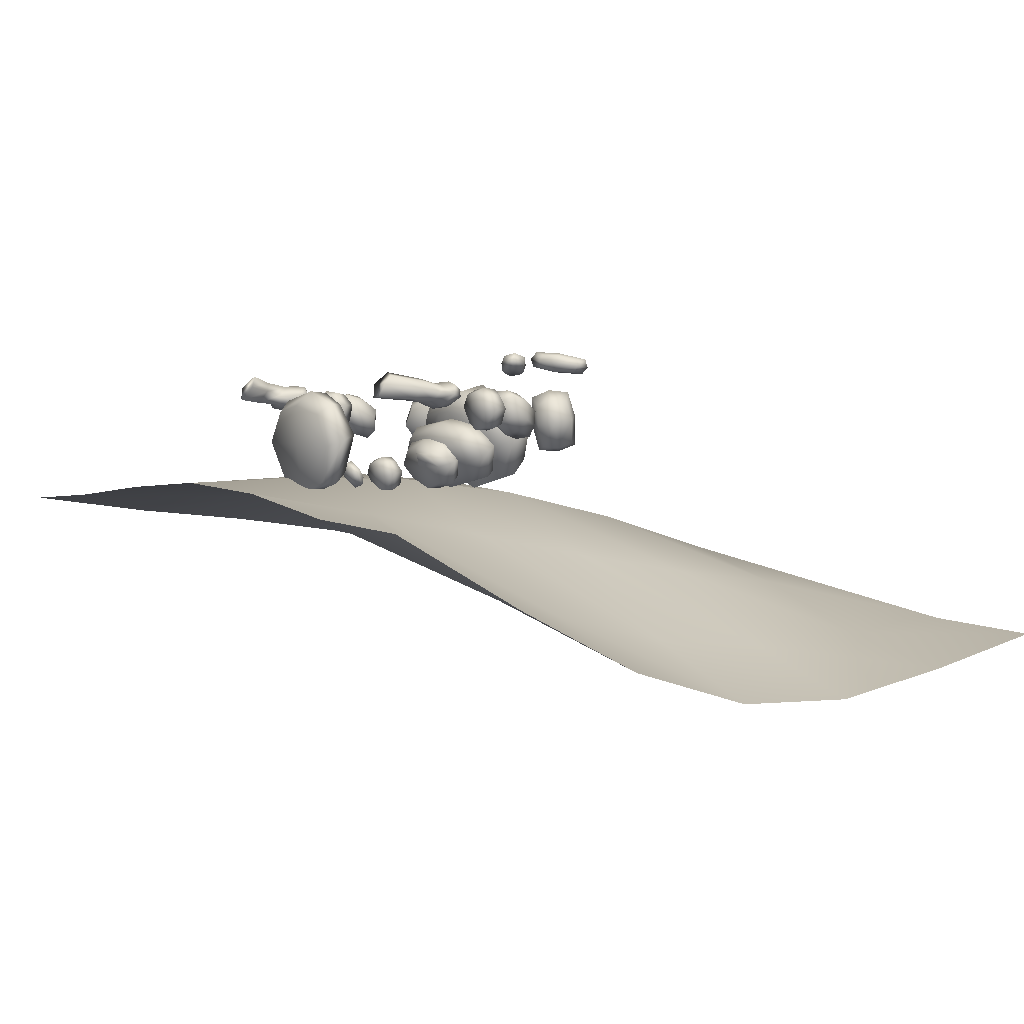
<metadata>
{"format":"obj","ext":"obj","renderer":"f3d","projection":"perspective","resolution":1024,"background":"white","views":[{"elev":2.3,"azim":51.6,"up":"+Z"}]}
</metadata>
<code>
g default
v -29.02 -4.057 -4.267
v -20.16 -4.681 -3.79
v -11.31 -5.306 -3.017
v -2.458 -5.931 -2.532
v 6.395 -6.555 -3.041
v 15.25 -7.18 -4.37
v 24.1 -7.805 -4.899
v -28.36 4.676 -5.46
v -19.51 4.052 -4.1
v -10.66 3.427 -2.618
v -1.807 2.802 -2.273
v 7.046 2.178 -4.524
v 15.9 1.553 -7.806
v 24.75 0.9285 -9.733
v -27.71 13.41 -6.356
v -18.86 12.78 -4.287
v -10.01 12.16 -2.255
v -1.155 11.54 -2.574
v 7.698 10.91 -6.209
v 16.55 10.29 -11.03
v 25.4 9.662 -14.06
v -27.06 22.14 -7.541
v -18.21 21.52 -5.202
v -9.356 20.89 -2.993
v -0.5034 20.27 -3.678
v 8.349 19.64 -7.877
v 17.2 19.02 -13.27
v 26.05 18.39 -16.65
v -26.41 30.88 -9.265
v -17.56 30.25 -7.196
v -8.705 29.63 -5.164
v 0.1481 29 -5.61
v 9.001 28.38 -9.334
v 17.85 27.75 -14.08
v 26.71 27.13 -16.94
v -25.76 39.61 -11.28
v -16.91 38.98 -9.917
v -8.053 38.36 -8.435
v 0.7997 37.73 -8.159
v 9.652 37.11 -10.48
v 18.5 36.49 -13.66
v 27.36 35.86 -15.43
v -25.11 48.34 -12.99
v -16.25 47.72 -12.52
v -7.401 47.09 -11.74
v 1.451 46.47 -11.26
v 10.3 45.84 -11.75
v 19.16 45.22 -13.02
v 28.01 44.59 -13.51
v -2.343 1.169 2.272
v 2.388 1.094 2.054
v -2.146 2.959 2.965
v 2.586 2.884 2.748
v -2.304 3.417 -1.662
v 2.428 3.342 -1.88
v -2.501 1.627 -2.356
v 2.231 1.551 -2.574
v 0.468 3.106 3.594
v 0.2662 3.692 -2.332
v 0.01349 1.399 -3.221
v 0.2153 0.8124 2.705
v 3.695 3.239 0.7133
v 0.5002 3.582 1.053
v -3.357 3.351 1.038
v -3.592 1.219 0.2117
v 0.1992 0.8513 -0.00545
v 3.46 1.107 -0.1132
v -2.619 1.996 3.064
v -4.055 2.274 0.7423
v -2.804 2.531 -2.343
v 0.1701 2.587 -3.229
v 2.726 2.443 -2.598
v 4.186 2.143 0.3627
v 2.91 1.908 2.81
v 0.406 1.902 3.696
v -1.057 3.087 1.569
v 1.088 2.966 1.511
v -0.9534 4.261 1.658
v 1.192 4.139 1.599
v -1.003 4.196 -0.4578
v 1.142 4.075 -0.5161
v -1.107 3.023 -0.5463
v 1.038 2.901 -0.6046
v 0.2306 4.368 1.935
v 0.1666 4.286 -0.7739
v 0.034 2.783 -0.8872
v 0.09804 2.866 1.822
v 1.706 4.193 0.6578
v 0.2591 4.473 0.7467
v -1.492 4.374 0.7448
v -1.615 2.977 0.6394
v 0.1011 2.683 0.6117
v 1.582 2.795 0.5524
v -1.177 3.67 1.818
v -1.817 3.685 0.7421
v -1.236 3.595 -0.6542
v 0.1161 3.526 -1.037
v 1.271 3.453 -0.7224
v 1.919 3.472 0.6404
v 1.329 3.528 1.75
v 0.1909 3.622 2.129
v -0.8002 5.28 -1.891
v 0.347 4.938 -1.993
v -0.5266 5.649 -1.297
v 0.6206 5.307 -1.399
v -0.2666 6.28 -2.179
v 0.8806 5.938 -2.281
v -0.5402 5.911 -2.773
v 0.607 5.569 -2.875
v 0.09703 5.427 -1.145
v 0.4299 6.235 -2.275
v 0.07954 5.762 -3.035
v -0.2534 4.955 -1.906
v 1.043 5.538 -1.757
v 0.3013 5.823 -1.574
v -0.6668 6.047 -1.605
v -0.9926 5.608 -2.313
v -0.116 5.26 -2.48
v 0.7172 5.098 -2.465
v -0.9081 5.401 -1.427
v -1.128 5.892 -1.91
v -0.5596 6.247 -2.61
v 0.3278 6.124 -2.839
v 0.9784 5.789 -2.747
v 1.165 5.209 -2.113
v 0.6299 4.943 -1.564
v -0.1185 5.041 -1.325
v -0.7867 7.619 -1.39
v 0.9006 7.513 -1.456
v -0.7053 8.745 -1.12
v 0.982 8.639 -1.186
v -0.7446 9.143 -2.764
v 0.9427 9.037 -2.83
v -0.8261 8.017 -3.034
v 0.8612 7.91 -3.1
v 0.226 8.79 -0.8868
v 0.1757 9.299 -2.992
v 0.07137 7.857 -3.338
v 0.1217 7.348 -1.233
v 1.386 8.896 -1.903
v 0.2484 9.151 -1.787
v -1.129 9.055 -1.805
v -1.226 7.714 -2.127
v 0.1242 7.433 -2.198
v 1.289 7.555 -2.225
v -0.8814 8.134 -1.098
v -1.384 8.382 -1.926
v -0.9274 8.598 -3.019
v 0.1359 8.614 -3.326
v 1.044 8.474 -3.096
v 1.554 8.197 -2.041
v 1.09 8.01 -1.175
v 0.1948 8.02 -0.8655
v -1.546 11.43 -0.4978
v 1.573 11.22 -0.5581
v -1.404 12.94 0.03377
v 1.715 12.8 -0.02654
v -1.417 13.72 -2.168
v 1.702 13.58 -2.229
v -1.559 12.21 -2.7
v 1.56 12.07 -2.76
v 0.3075 12.97 0.3847
v 0.2909 13.96 -2.435
v 0.1099 12.03 -3.116
v 0.1265 10.97 -0.2961
v 2.487 13.25 -0.9646
v 0.3816 13.59 -0.799
v -2.161 13.46 -0.8747
v -2.33 11.67 -1.508
v 0.166 11.22 -1.61
v 2.319 11.39 -1.598
v -1.891 12.07 0.08906
v -2.869 12.57 -1.124
v -1.907 13.05 -2.711
v 0.2418 13.12 -3.136
v 2.058 12.87 -2.787
v 3.041 12.3 -1.239
v 2.075 11.89 0.01238
v 0.2628 11.86 0.4496
v 0.6294 10.83 -1.322
v 0.6072 10.69 -0.5842
v 1.838 10.93 -1.315
v 1.419 10.83 -0.7313
v -2.549 12.4 0.3549
v 2.641 12.29 0.1593
v -2.324 14.53 1.529
v 2.866 14.43 1.333
v -2.485 16.39 -1.293
v 2.705 16.29 -1.489
v -2.71 14.25 -2.467
v 2.48 14.15 -2.663
v 0.5422 14.52 1.984
v 0.3365 16.9 -1.63
v 0.04888 14.16 -3.134
v 0.2546 11.78 0.4802
v 4.089 15.43 0.1492
v 0.5854 15.83 0.5247
v -3.647 15.58 0.4408
v -3.914 13.04 -0.9576
v 0.2428 12.57 -1.266
v 3.821 12.89 -1.249
v -2.849 13.26 1.206
v -4.417 14.27 -0.1837
v -3.037 15.43 -2.091
v 0.2271 15.71 -2.659
v 3.028 15.31 -2.32
v 4.622 14.09 -0.5244
v 3.216 13.14 0.9776
v 0.4674 12.93 1.564
v -3.006 14.28 2.073
v 3.087 14.21 1.8
v -2.331 16.18 3.483
v 2.955 16.02 3.322
v -3.479 18.21 -0.7647
v 3.67 18.08 -1.071
v -3.194 16.33 -2.249
v 2.898 16.44 -2.485
v 0.6229 16.64 4.324
v 0.3815 19.27 -1.211
v 0.04382 16.32 -3.209
v 0.2853 13.69 2.325
v 5.571 17.08 1.403
v 0.6736 18.63 2.173
v -5.085 17.28 1.86
v -4.609 15.03 0.08821
v 0.2715 14.62 -0.3077
v 4.472 14.92 -0.319
v -3.358 14.99 3.214
v -5.199 16.09 1.075
v -3.578 17.38 -1.835
v 0.253 17.7 -2.694
v 3.541 17.3 -2.155
v 5.413 15.96 0.599
v 3.761 14.9 2.895
v 0.5351 14.63 3.773
v 2.941 18.21 1.878
v 1.703 16.35 3.86
v 2.029 14.76 3.367
v 1.582 13.93 2.082
v 2.216 14.76 -0.3129
v 1.365 16.29 -2.891
v 1.775 17.51 -2.444
v 1.904 19.21 -1.044
v -1.92 18.31 2.091
v -0.7074 16.43 3.945
v -1.218 14.79 3.522
v -1.197 13.96 2.212
v -1.926 14.8 -0.1294
v -1.414 16.48 -2.743
v -1.472 17.56 -2.307
v -1.357 19.29 -0.9076
v 5.13 17.92 3.16
v 7.51 16.21 2.768
v 6.336 19.53 3.462
v 8.717 17.81 3.071
v 6.282 20.11 0.5617
v 8.662 18.4 0.1698
v 5.075 18.51 0.2592
v 7.456 16.79 -0.1326
v 7.803 18.74 3.7
v 7.733 19.49 -0.01526
v 6.189 17.44 -0.4026
v 6.258 16.68 3.312
v 9.392 17.8 1.72
v 7.969 19.23 2.085
v 5.843 20.36 2.304
v 4.407 18.45 1.944
v 6.129 16.78 1.624
v 7.955 15.89 1.36
v 5.523 18.78 3.614
v 4.826 19.59 2.23
v 5.46 19.47 0.2242
v 6.977 18.5 -0.4948
v 8.242 17.46 -0.2337
v 8.972 16.61 1.547
v 8.305 16.78 3.156
v 7.059 17.62 3.846
v 8.412 11.23 2.839
v 9.74 11.78 3.741
v 8.037 13.07 1.944
v 9.365 13.62 2.846
v 8.989 13.09 0.4182
v 10.32 13.65 1.321
v 9.364 11.25 1.313
v 10.69 11.81 2.216
v 8.57 13.62 2.521
v 9.789 13.65 0.5675
v 10.27 11.3 1.714
v 9.051 11.27 3.667
v 10.08 13.95 2.307
v 9.091 13.87 1.566
v 8.096 13.11 0.9621
v 8.544 10.92 2.028
v 9.664 11.07 2.931
v 10.52 11.76 3.373
v 8.032 12.07 2.478
v 8.139 11.94 1.421
v 9.144 12.09 0.6953
v 10.14 12.48 1.002
v 10.7 12.75 1.75
v 10.45 12.91 2.993
v 9.584 12.72 3.532
v 8.711 12.45 3.285
v 8.362 9.405 3.449
v 10.31 9.148 3.186
v 8.565 10.74 3.652
v 10.51 10.48 3.389
v 8.347 11.07 1.707
v 10.3 10.81 1.445
v 8.144 9.734 1.505
v 10.09 9.477 1.242
v 9.681 10.74 3.811
v 9.401 11.16 1.321
v 9.141 9.454 1.061
v 9.421 9.032 3.551
v 10.92 10.69 2.484
v 9.622 11.08 2.729
v 8.01 11.07 2.876
v 7.768 9.487 2.634
v 9.313 9.051 2.419
v 10.67 9.103 2.243
v 8.322 10.04 3.753
v 7.652 10.3 2.826
v 8.067 10.42 1.481
v 9.269 10.33 0.9993
v 10.34 10.12 1.174
v 11.05 9.848 2.368
v 10.6 9.737 3.446
v 9.596 9.842 3.909
v 7.959 6.185 4.017
v 10.31 5.835 3.957
v 8.565 7.456 3.782
v 10.51 7.106 3.722
v 8.347 6.84 2.783
v 10.3 6.49 2.723
v 7.74 5.568 3.019
v 10.1 5.206 2.961
v 9.681 7.532 3.856
v 9.401 6.742 2.577
v 8.726 5.094 2.873
v 8.992 5.903 4.158
v 10.92 6.869 3.243
v 9.622 7.331 3.26
v 8.01 7.391 3.332
v 7.364 5.876 3.613
v 8.87 5.404 3.612
v 10.66 5.37 3.53
v 8.157 6.976 4.145
v 7.381 6.739 3.53
v 7.861 6.141 2.713
v 9.256 5.79 2.461
v 10.5 5.666 2.627
v 11.32 6.032 3.402
v 10.8 6.502 4.059
v 9.635 6.86 4.295
v 7.66 2.174 4.111
v 8.319 2.792 4.866
v 8.94 2.109 4.037
v 8.769 2.703 4.671
v 8.16 1.744 3.163
v 8.64 1.835 3.256
v 10.41 4.034 3.737
v 9.956 3.825 3.082
v 9.199 3.721 2.992
v 8.731 4.081 3.816
v 9.421 4.629 4.448
v 10.13 4.552 4.25
v 3.413 23.07 5.322
v 1.56 21.5 5.707
v 3.672 23.13 6.229
v 1.818 21.56 6.613
v 4.534 22.25 6.124
v 2.68 20.68 6.508
v 4.275 22.2 5.217
v 2.422 20.62 5.602
v 2.583 22.41 6.579
v 3.686 21.29 6.445
v 3.356 21.21 5.284
v 2.252 22.33 5.418
v 1.77 20.79 6.748
v 3.064 21.89 6.638
v 4.532 23.13 6.175
v 4.224 23.07 5.095
v 2.671 21.8 5.256
v 1.462 20.72 5.668
v 3.607 23.31 5.739
v 4.587 23.31 5.584
v 4.615 22.29 5.616
v 3.587 21.15 5.857
v 2.449 20.45 6.065
v 1.359 20.57 6.254
v 1.442 21.47 6.188
v 2.297 22.46 6.014
v -3.594 21.96 5.322
v -1.628 20.53 5.707
v -3.711 22.2 6.229
v -1.746 20.77 6.613
v -3.064 23.24 6.124
v -1.098 21.81 6.508
v -2.947 23 5.217
v -0.9812 21.57 5.602
v -2.753 21.31 6.579
v -1.925 22.65 6.445
v -1.774 22.34 5.284
v -2.603 21.01 5.418
v -0.9884 20.9 6.748
v -2.361 21.9 6.638
v -3.918 23.03 6.175
v -3.779 22.75 5.095
v -2.182 21.54 5.256
v -0.8488 20.62 5.668
v -3.873 22.09 5.739
v -4.103 23.05 5.584
v -3.117 23.31 5.616
v -1.767 22.58 5.857
v -0.8194 21.64 6.065
v -0.6791 20.55 6.254
v -1.576 20.42 6.188
v -2.736 21.02 6.014
v -5.139 17.92 3.15
v -6.268 16.68 3.302
v -7.068 17.62 3.836
v -5.533 18.78 3.604
v -6.346 19.53 3.453
v -7.813 18.74 3.69
v -7.978 19.23 2.076
v -5.853 20.36 2.295
v -5.469 19.47 0.2144
v -6.987 18.5 -0.5046
v -6.198 17.44 -0.4124
v -5.085 18.51 0.2495
v -4.416 18.45 1.934
v -6.138 16.79 1.614
v -7.52 16.21 2.758
v -7.964 15.89 1.35
v -8.982 16.61 1.538
v -8.315 16.78 3.146
v -4.835 19.59 2.22
v -8.726 17.81 3.061
v -9.401 17.8 1.711
v -8.251 17.46 -0.2435
v -7.466 16.79 -0.1424
v -8.672 18.4 0.1601
v -7.743 19.49 -0.025
v -6.291 20.11 0.552
v -8.422 11.23 2.829
v -9.061 11.27 3.658
v -8.72 12.45 3.275
v -8.041 12.07 2.468
v -8.046 13.07 1.934
v -8.58 13.62 2.511
v -9.1 13.87 1.556
v -8.106 13.12 0.9523
v -9.154 12.1 0.6855
v -10.14 12.48 0.9925
v -10.28 11.3 1.704
v -9.374 11.25 1.304
v -8.553 10.92 2.019
v -9.673 11.07 2.922
v -9.75 11.78 3.731
v -10.53 11.76 3.363
v -10.46 12.91 2.983
v -9.593 12.72 3.522
v -8.149 11.94 1.411
v -9.374 13.62 2.836
v -10.09 13.95 2.297
v -10.71 12.75 1.74
v -10.7 11.81 2.206
v -10.33 13.65 1.311
v -9.799 13.65 0.5578
v -8.998 13.09 0.4085
v -8.372 9.406 3.439
v -9.431 9.033 3.541
v -9.605 9.843 3.899
v -8.331 10.04 3.743
v -8.575 10.74 3.642
v -9.69 10.74 3.801
v -9.632 11.08 2.719
v -8.019 11.07 2.866
v -8.076 10.42 1.471
v -9.278 10.34 0.9895
v -9.151 9.455 1.051
v -8.153 9.735 1.495
v -7.778 9.488 2.624
v -9.322 9.052 2.41
v -10.32 9.149 3.177
v -10.68 9.104 2.233
v -11.06 9.849 2.358
v -10.61 9.738 3.437
v -7.662 10.3 2.816
v -10.52 10.48 3.379
v -10.93 10.69 2.474
v -10.35 10.12 1.165
v -10.1 9.478 1.232
v -10.31 10.81 1.435
v -9.411 11.16 1.311
v -8.356 11.07 1.698
v -7.968 6.186 4.008
v -9.002 5.904 4.148
v -9.644 6.861 4.285
v -8.167 6.977 4.135
v -8.575 7.457 3.772
v -9.69 7.533 3.846
v -9.632 7.332 3.251
v -8.019 7.392 3.322
v -7.871 6.142 2.703
v -9.265 5.791 2.451
v -8.736 5.095 2.864
v -7.75 5.569 3.009
v -7.374 5.877 3.603
v -8.88 5.405 3.602
v -10.32 5.836 3.948
v -10.67 5.371 3.52
v -11.33 6.033 3.392
v -10.81 6.503 4.05
v -7.39 6.74 3.52
v -10.52 7.107 3.712
v -10.93 6.87 3.233
v -10.51 5.667 2.618
v -10.11 5.207 2.951
v -8.328 2.793 4.856
v -7.669 2.175 4.101
v -8.95 2.11 4.027
v -8.778 2.704 4.661
v -10.31 6.491 2.713
v -9.411 6.743 2.567
v -8.356 6.841 2.773
v -8.17 1.745 3.153
v -8.65 1.836 3.247
v -8.741 4.082 3.807
v -9.43 4.63 4.438
v -10.14 4.553 4.24
v -10.42 4.035 3.728
v -9.208 3.722 2.982
v -9.965 3.826 3.072
g polySurface57
f 1 2 9 8
f 2 3 10 9
f 3 4 11 10
f 4 5 12 11
f 5 6 13 12
f 6 7 14 13
f 8 9 16 15
f 9 10 17 16
f 10 11 18 17
f 11 12 19 18
f 12 13 20 19
f 13 14 21 20
f 15 16 23 22
f 16 17 24 23
f 17 18 25 24
f 18 19 26 25
f 19 20 27 26
f 20 21 28 27
f 22 23 30 29
f 23 24 31 30
f 24 25 32 31
f 25 26 33 32
f 26 27 34 33
f 27 28 35 34
f 29 30 37 36
f 30 31 38 37
f 31 32 39 38
f 32 33 40 39
f 33 34 41 40
f 34 35 42 41
f 36 37 44 43
f 37 38 45 44
f 38 39 46 45
f 39 40 47 46
f 40 41 48 47
f 41 42 49 48
f 50 61 75 68
f 52 58 63 64
f 70 71 60 56
f 65 66 61 50
f 51 67 73 74
f 65 50 68 69
f 58 53 62 63
f 60 71 72 57
f 61 66 67 51
f 75 61 51 74
f 63 62 55 59
f 64 63 59 54
f 56 65 69 70
f 56 60 66 65
f 67 66 60 57
f 73 67 57 72
f 69 68 52 64
f 70 69 64 54
f 54 59 71 70
f 72 71 59 55
f 62 73 72 55
f 74 73 62 53
f 58 75 74 53
f 68 75 58 52
f 76 87 101 94
f 78 84 89 90
f 96 97 86 82
f 91 92 87 76
f 77 93 99 100
f 91 76 94 95
f 84 79 88 89
f 86 97 98 83
f 87 92 93 77
f 101 87 77 100
f 89 88 81 85
f 90 89 85 80
f 82 91 95 96
f 82 86 92 91
f 93 92 86 83
f 99 93 83 98
f 95 94 78 90
f 96 95 90 80
f 80 85 97 96
f 98 97 85 81
f 88 99 98 81
f 100 99 88 79
f 84 101 100 79
f 94 101 84 78
f 102 113 127 120
f 104 110 115 116
f 122 123 112 108
f 117 118 113 102
f 103 119 125 126
f 117 102 120 121
f 110 105 114 115
f 112 123 124 109
f 113 118 119 103
f 127 113 103 126
f 115 114 107 111
f 116 115 111 106
f 108 117 121 122
f 108 112 118 117
f 119 118 112 109
f 125 119 109 124
f 121 120 104 116
f 122 121 116 106
f 106 111 123 122
f 124 123 111 107
f 114 125 124 107
f 126 125 114 105
f 110 127 126 105
f 120 127 110 104
f 128 139 153 146
f 130 136 141 142
f 148 149 138 134
f 143 144 139 128
f 129 145 151 152
f 143 128 146 147
f 136 131 140 141
f 138 149 150 135
f 139 144 145 129
f 153 139 129 152
f 141 140 133 137
f 142 141 137 132
f 134 143 147 148
f 134 138 144 143
f 145 144 138 135
f 151 145 135 150
f 147 146 130 142
f 148 147 142 132
f 132 137 149 148
f 150 149 137 133
f 140 151 150 133
f 152 151 140 131
f 136 153 152 131
f 146 153 136 130
f 154 165 179 172
f 156 162 167 168
f 174 175 164 160
f 169 170 165 154
f 155 171 177 178
f 169 154 172 173
f 162 157 166 167
f 164 175 176 161
f 181 180 182 183
f 179 165 155 178
f 167 166 159 163
f 168 167 163 158
f 160 169 173 174
f 160 164 170 169
f 171 170 164 161
f 177 171 161 176
f 173 172 156 168
f 174 173 168 158
f 158 163 175 174
f 176 175 163 159
f 166 177 176 159
f 178 177 166 157
f 162 179 178 157
f 172 179 162 156
f 165 170 180 181
f 170 171 182 180
f 171 155 183 182
f 155 165 181 183
f 184 195 209 202
f 186 192 197 198
f 204 205 194 190
f 199 200 195 184
f 185 201 207 208
f 199 184 202 203
f 192 187 196 197
f 194 205 206 191
f 195 200 201 185
f 209 195 185 208
f 197 196 189 193
f 198 197 193 188
f 190 199 203 204
f 190 194 200 199
f 201 200 194 191
f 207 201 191 206
f 203 202 186 198
f 204 203 198 188
f 188 193 205 204
f 206 205 193 189
f 196 207 206 189
f 208 207 196 187
f 192 209 208 187
f 202 209 192 186
f 247 221 235 246
f 245 218 223 244
f 250 231 220 249
f 248 226 221 247
f 211 227 233 234
f 225 210 228 229
f 237 213 222 236
f 241 242 232 217
f 239 240 227 211
f 238 239 211 234
f 243 236 222 215
f 251 244 223 219
f 216 225 229 230
f 249 220 226 248
f 227 240 241 217
f 233 227 217 232
f 229 228 212 224
f 230 229 224 214
f 251 219 231 250
f 232 242 243 215
f 222 233 232 215
f 234 233 222 213
f 237 238 234 213
f 246 235 218 245
f 218 237 236 223
f 218 235 238 237
f 235 221 239 238
f 221 226 240 239
f 241 240 226 220
f 220 231 242 241
f 243 242 231 219
f 223 236 243 219
f 212 245 244 224
f 228 246 245 212
f 210 247 246 228
f 225 248 247 210
f 216 249 248 225
f 230 250 249 216
f 214 251 250 230
f 224 244 251 214
f 252 263 277 270
f 254 260 265 266
f 272 273 262 258
f 267 268 263 252
f 253 269 275 276
f 267 252 270 271
f 260 255 264 265
f 262 273 274 259
f 263 268 269 253
f 277 263 253 276
f 265 264 257 261
f 266 265 261 256
f 258 267 271 272
f 258 262 268 267
f 269 268 262 259
f 275 269 259 274
f 271 270 254 266
f 272 271 266 256
f 256 261 273 272
f 274 273 261 257
f 264 275 274 257
f 276 275 264 255
f 260 277 276 255
f 270 277 260 254
f 278 289 303 296
f 280 286 291 292
f 298 299 288 284
f 293 294 289 278
f 279 295 301 302
f 293 278 296 297
f 286 281 290 291
f 288 299 300 285
f 289 294 295 279
f 303 289 279 302
f 291 290 283 287
f 292 291 287 282
f 284 293 297 298
f 284 288 294 293
f 295 294 288 285
f 301 295 285 300
f 297 296 280 292
f 298 297 292 282
f 282 287 299 298
f 300 299 287 283
f 290 301 300 283
f 302 301 290 281
f 286 303 302 281
f 296 303 286 280
f 304 315 329 322
f 306 312 317 318
f 324 325 314 310
f 319 320 315 304
f 305 321 327 328
f 319 304 322 323
f 312 307 316 317
f 314 325 326 311
f 315 320 321 305
f 329 315 305 328
f 317 316 309 313
f 318 317 313 308
f 310 319 323 324
f 310 314 320 319
f 321 320 314 311
f 327 321 311 326
f 323 322 306 318
f 324 323 318 308
f 308 313 325 324
f 326 325 313 309
f 316 327 326 309
f 328 327 316 307
f 312 329 328 307
f 322 329 312 306
f 330 341 355 348
f 332 338 343 344
f 350 351 340 336
f 345 346 341 330
f 331 347 353 354
f 345 330 348 349
f 338 333 342 343
f 340 351 352 337
f 357 356 358 359
f 355 341 331 354
f 343 342 335 339
f 344 343 339 334
f 336 345 349 350
f 336 340 346 345
f 358 356 360 361
f 353 347 337 352
f 349 348 332 344
f 350 349 344 334
f 334 339 351 350
f 352 351 339 335
f 342 353 352 335
f 354 353 342 333
f 338 355 354 333
f 348 355 338 332
f 341 346 365 366
f 347 331 367 362
f 331 341 366 367
f 346 340 364 365
f 340 337 363 364
f 337 347 362 363
f 363 362 358 361
f 364 363 361 360
f 365 364 360 356
f 366 365 356 357
f 367 366 357 359
f 362 367 359 358
f 368 379 393 386
f 370 376 381 382
f 388 389 378 374
f 383 384 379 368
f 369 385 391 392
f 383 368 386 387
f 376 371 380 381
f 378 389 390 375
f 379 384 385 369
f 393 379 369 392
f 381 380 373 377
f 382 381 377 372
f 374 383 387 388
f 374 378 384 383
f 385 384 378 375
f 391 385 375 390
f 387 386 370 382
f 388 387 382 372
f 372 377 389 388
f 390 389 377 373
f 380 391 390 373
f 392 391 380 371
f 376 393 392 371
f 386 393 376 370
f 394 405 419 412
f 396 402 407 408
f 414 415 404 400
f 409 410 405 394
f 395 411 417 418
f 409 394 412 413
f 402 397 406 407
f 404 415 416 401
f 405 410 411 395
f 419 405 395 418
f 407 406 399 403
f 408 407 403 398
f 400 409 413 414
f 400 404 410 409
f 411 410 404 401
f 417 411 401 416
f 413 412 396 408
f 414 413 408 398
f 398 403 415 414
f 416 415 403 399
f 406 417 416 399
f 418 417 406 397
f 402 419 418 397
f 412 419 402 396
f 420 423 422 421
f 424 427 426 425
f 428 431 430 429
f 432 420 421 433
f 434 437 436 435
f 432 438 423 420
f 425 426 440 439
f 430 442 441 429
f 421 434 435 433
f 422 437 434 421
f 426 444 443 440
f 427 445 444 426
f 431 428 438 432
f 431 432 433 430
f 435 442 430 433
f 436 441 442 435
f 438 427 424 423
f 428 445 427 438
f 445 428 429 444
f 441 443 444 429
f 440 443 441 436
f 437 439 440 436
f 425 439 437 422
f 423 424 425 422
f 446 449 448 447
f 450 453 452 451
f 454 457 456 455
f 458 446 447 459
f 460 463 462 461
f 458 464 449 446
f 451 452 466 465
f 456 468 467 455
f 447 460 461 459
f 448 463 460 447
f 452 470 469 466
f 453 471 470 452
f 457 454 464 458
f 457 458 459 456
f 461 468 456 459
f 462 467 468 461
f 464 453 450 449
f 454 471 453 464
f 471 454 455 470
f 467 469 470 455
f 466 469 467 462
f 463 465 466 462
f 451 465 463 448
f 449 450 451 448
f 472 475 474 473
f 476 479 478 477
f 480 483 482 481
f 484 472 473 485
f 486 489 488 487
f 484 490 475 472
f 477 478 492 491
f 482 494 493 481
f 473 486 487 485
f 474 489 486 473
f 478 496 495 492
f 479 497 496 478
f 483 480 490 484
f 483 484 485 482
f 487 494 482 485
f 488 493 494 487
f 490 479 476 475
f 480 497 479 490
f 497 480 481 496
f 493 495 496 481
f 492 495 493 488
f 489 491 492 488
f 477 491 489 474
f 475 476 477 474
f 498 501 500 499
f 502 505 504 503
f 506 509 508 507
f 510 498 499 511
f 512 515 514 513
f 510 516 501 498
f 503 504 518 517
f 508 520 519 507
f 521 524 523 522
f 500 515 512 499
f 504 526 525 518
f 505 527 526 504
f 509 506 516 510
f 509 510 511 508
f 523 529 528 522
f 514 519 520 513
f 516 505 502 501
f 506 527 505 516
f 527 506 507 526
f 519 525 526 507
f 518 525 519 514
f 515 517 518 514
f 503 517 515 500
f 501 502 503 500
f 499 531 530 511
f 513 533 532 512
f 512 532 531 499
f 511 530 534 508
f 508 534 535 520
f 520 535 533 513
f 535 529 523 533
f 534 528 529 535
f 530 522 528 534
f 531 521 522 530
f 532 524 521 531
f 533 523 524 532

</code>
